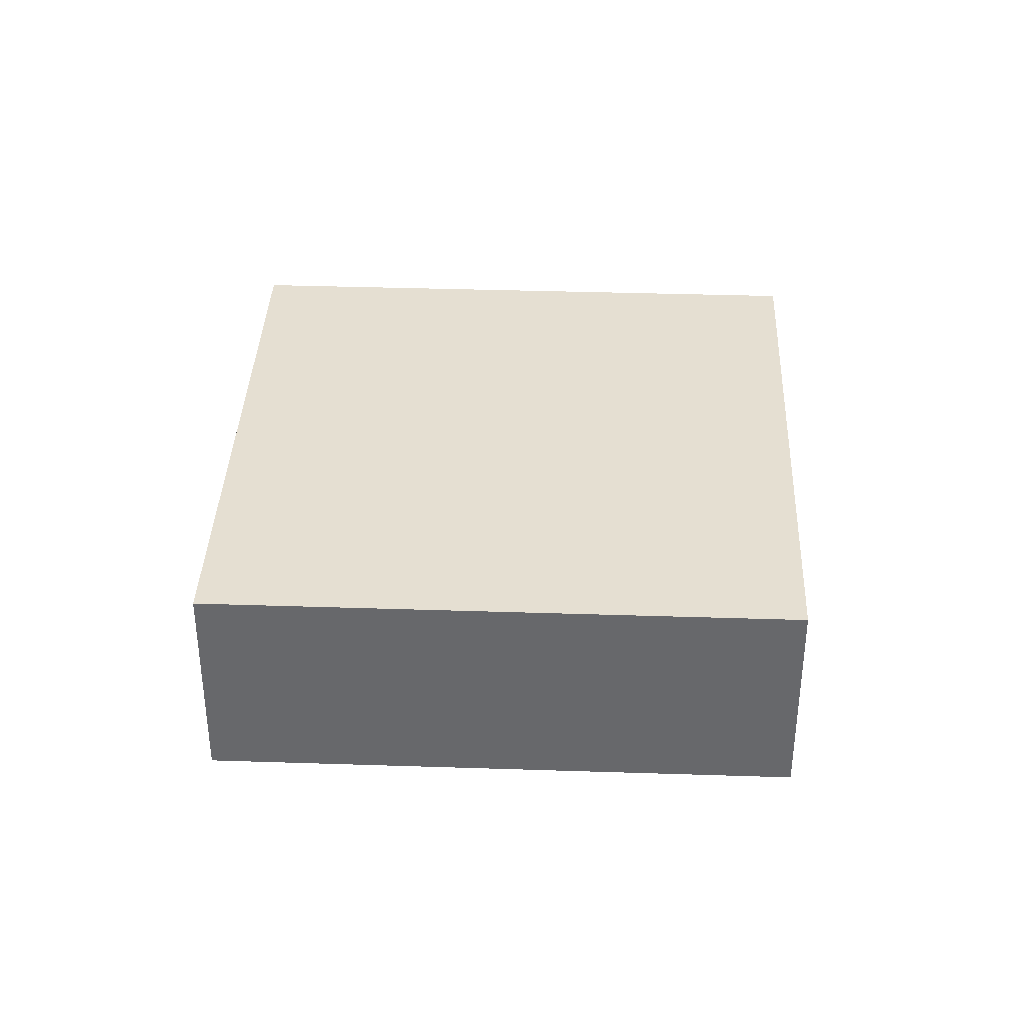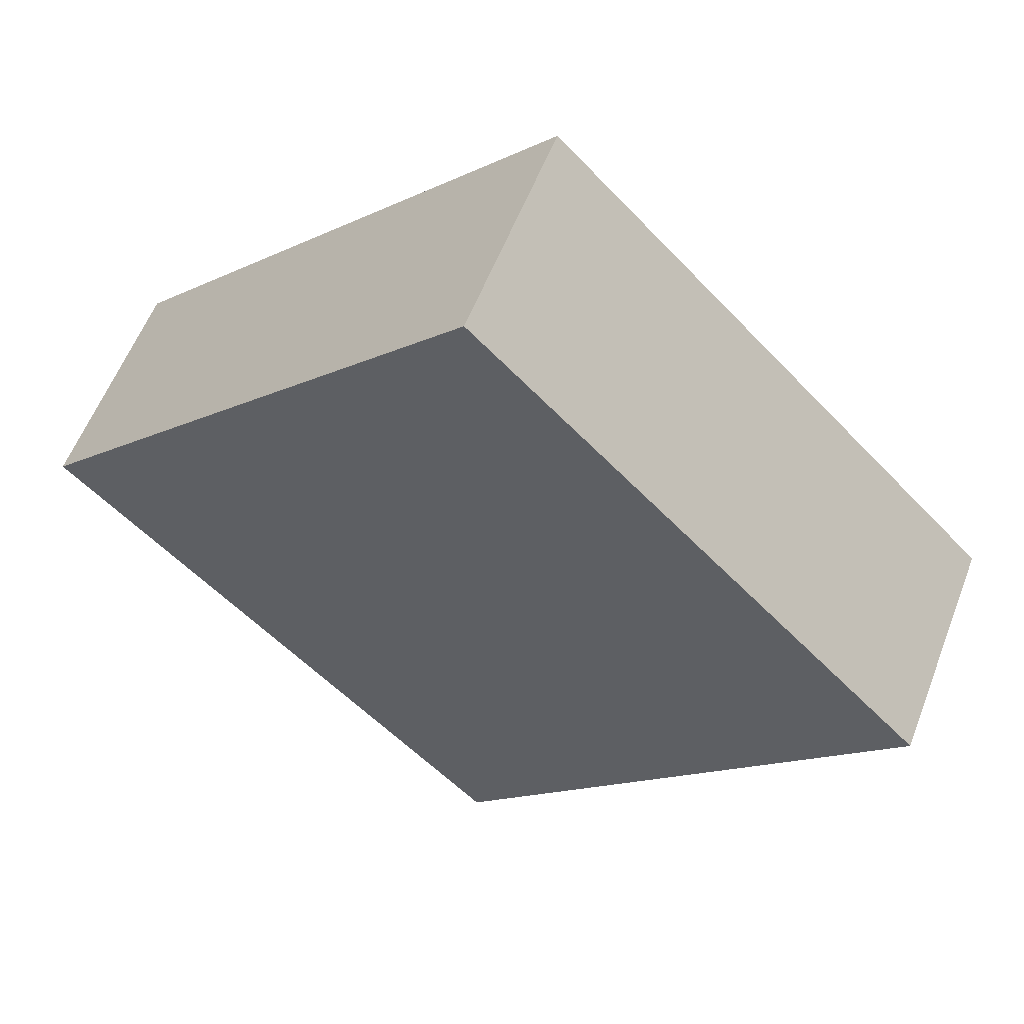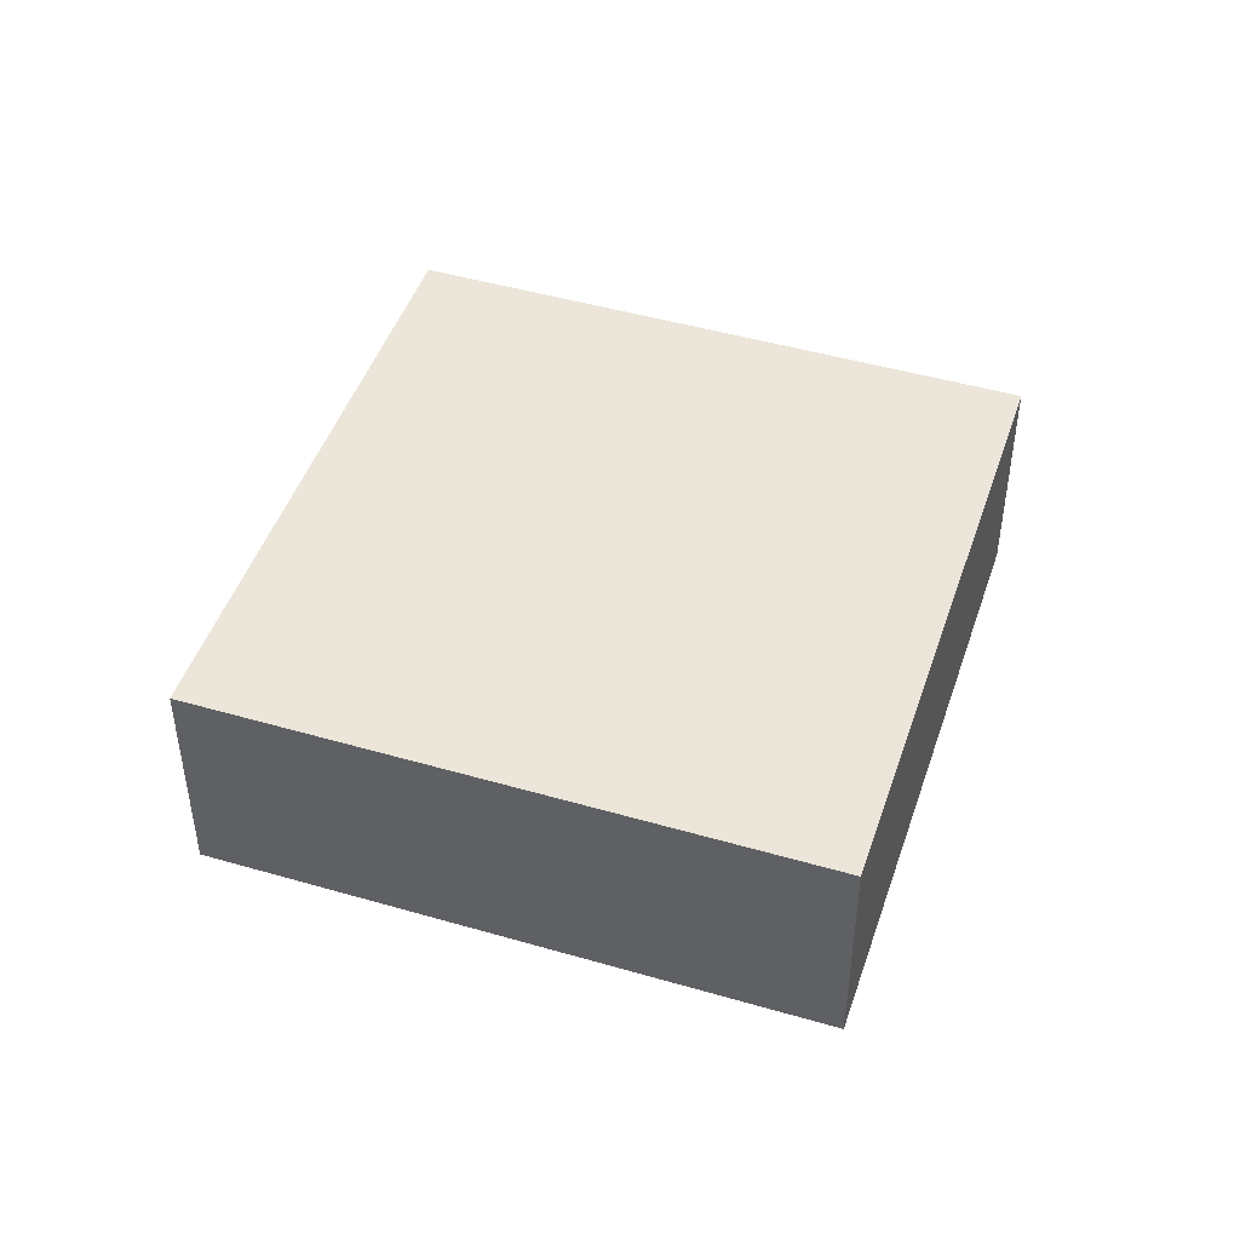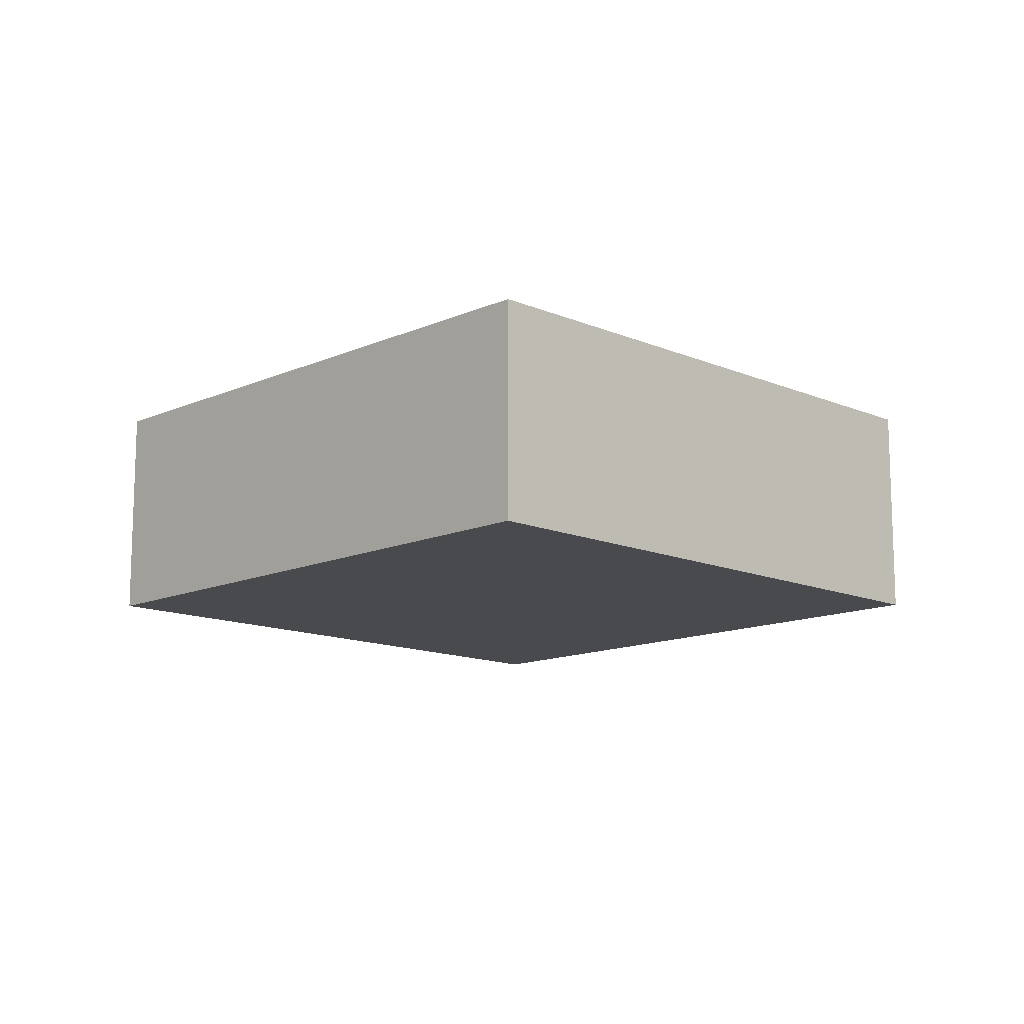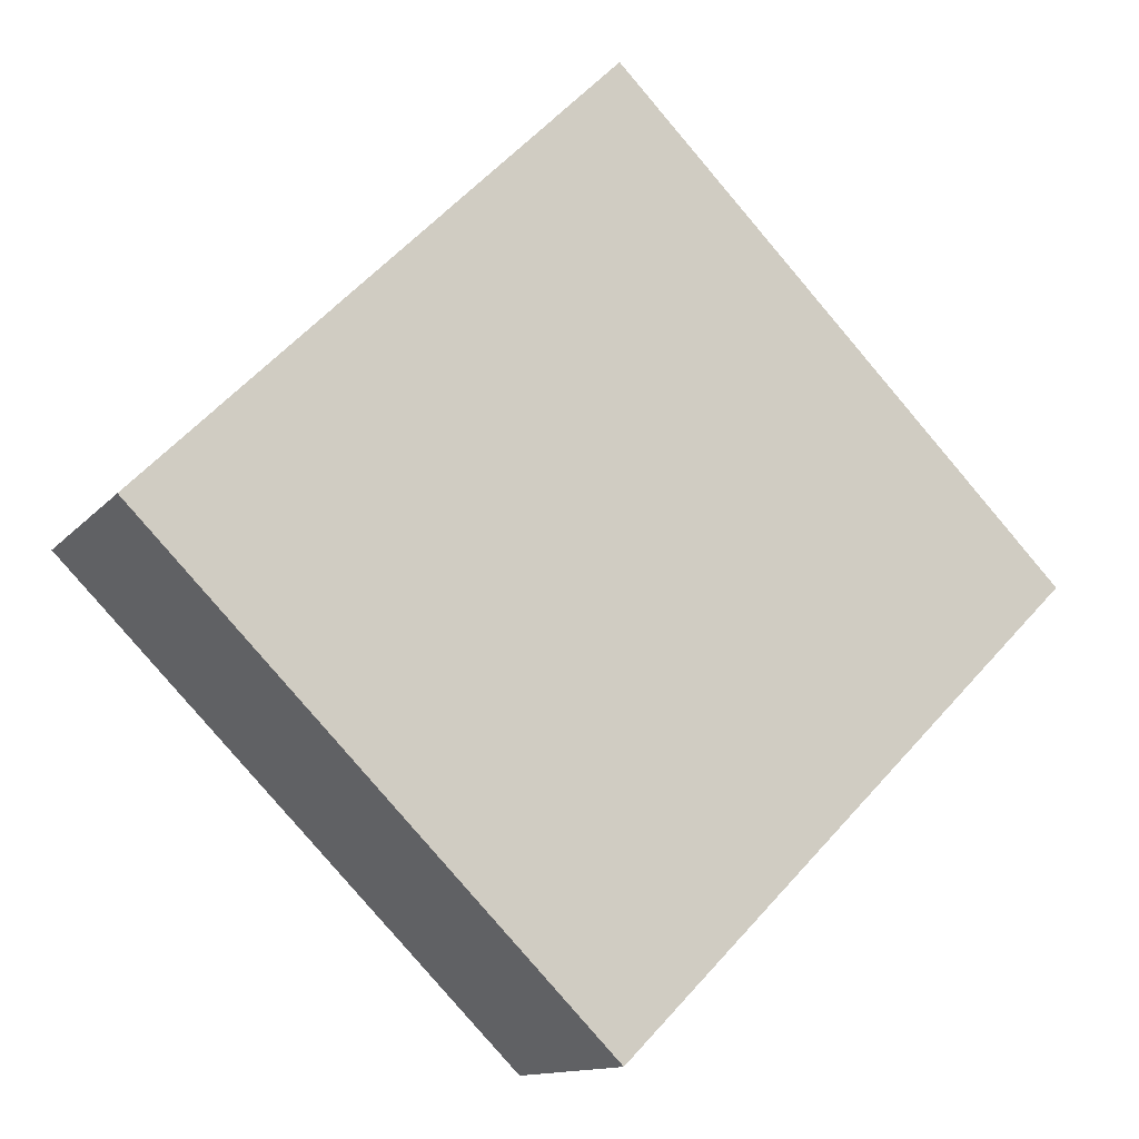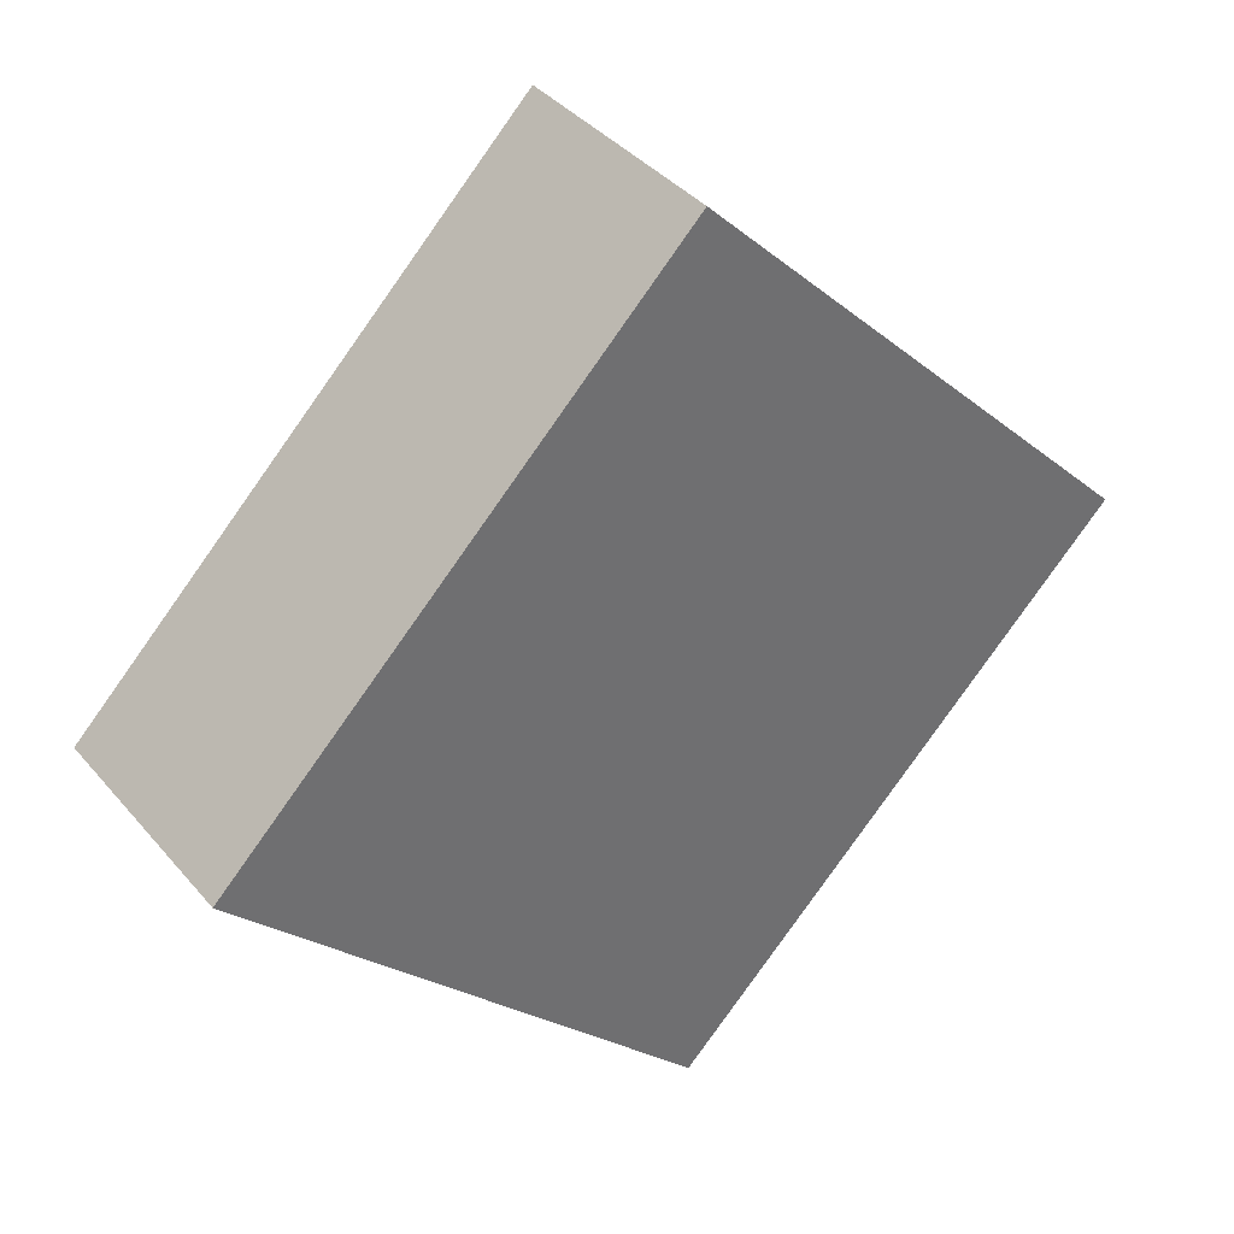
<metadata>
{"format":"obj","ext":"obj","renderer":"f3d","projection":"perspective","resolution":1024,"background":"white","views":[{"elev":37.3,"azim":47.4,"up":"+Y"},{"elev":57.2,"azim":-159.1,"up":"+Z"},{"elev":46.7,"azim":-116.7,"up":"+Y"},{"elev":-13.0,"azim":-89.5,"up":"+Y"},{"elev":-12.5,"azim":-23.9,"up":"+Z"},{"elev":38.2,"azim":-35.3,"up":"+Z"}]}
</metadata>
<code>
o Square
v 0 0.1 -0.2
v 0 0 -0.2
v -0.2 0 0
v -0.2 0.1 0
v 0.2 0.1 0
v 0 0.1 0.2
v 0 0 0.2
v 0.2 0 0
f 1 2 3 4
f 5 6 7 8
f 8 7 3 2
f 3 7 6 4
f 6 5 1 4
f 5 8 2 1

</code>
